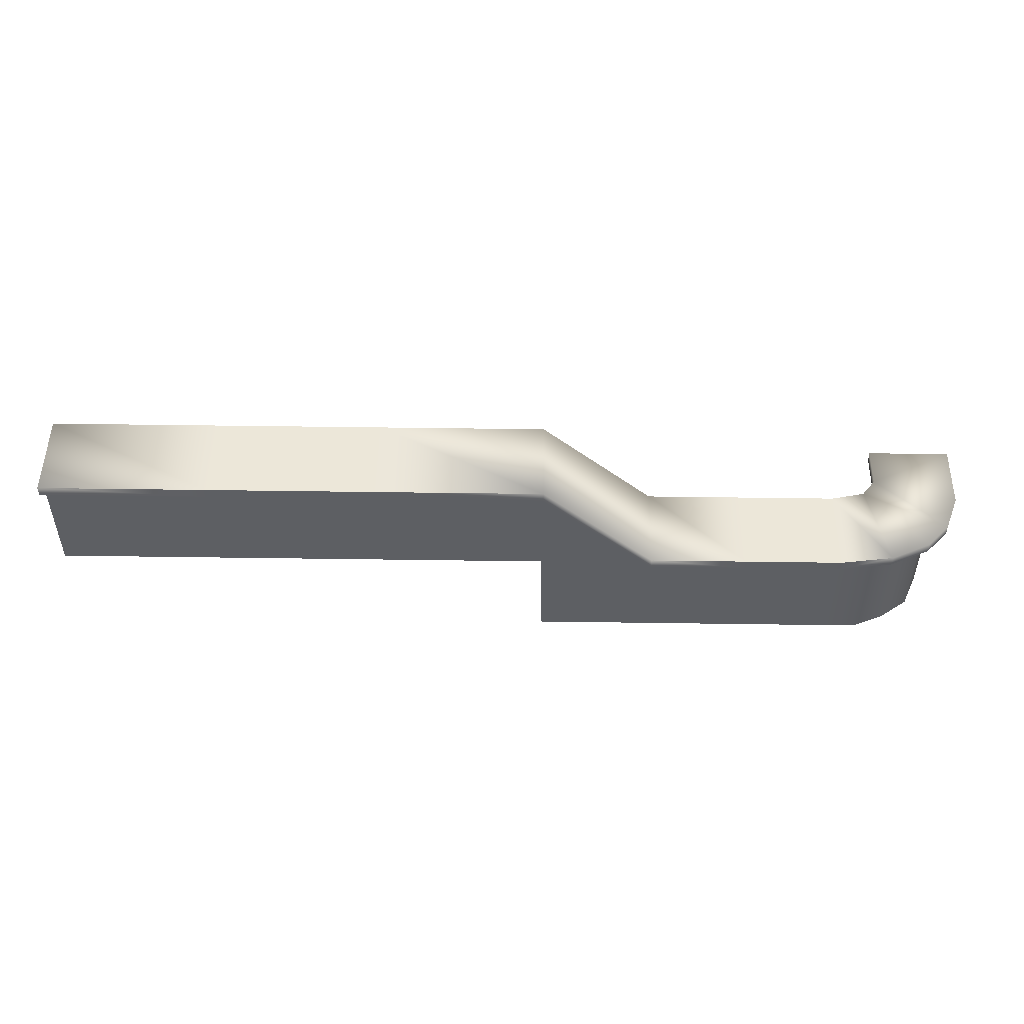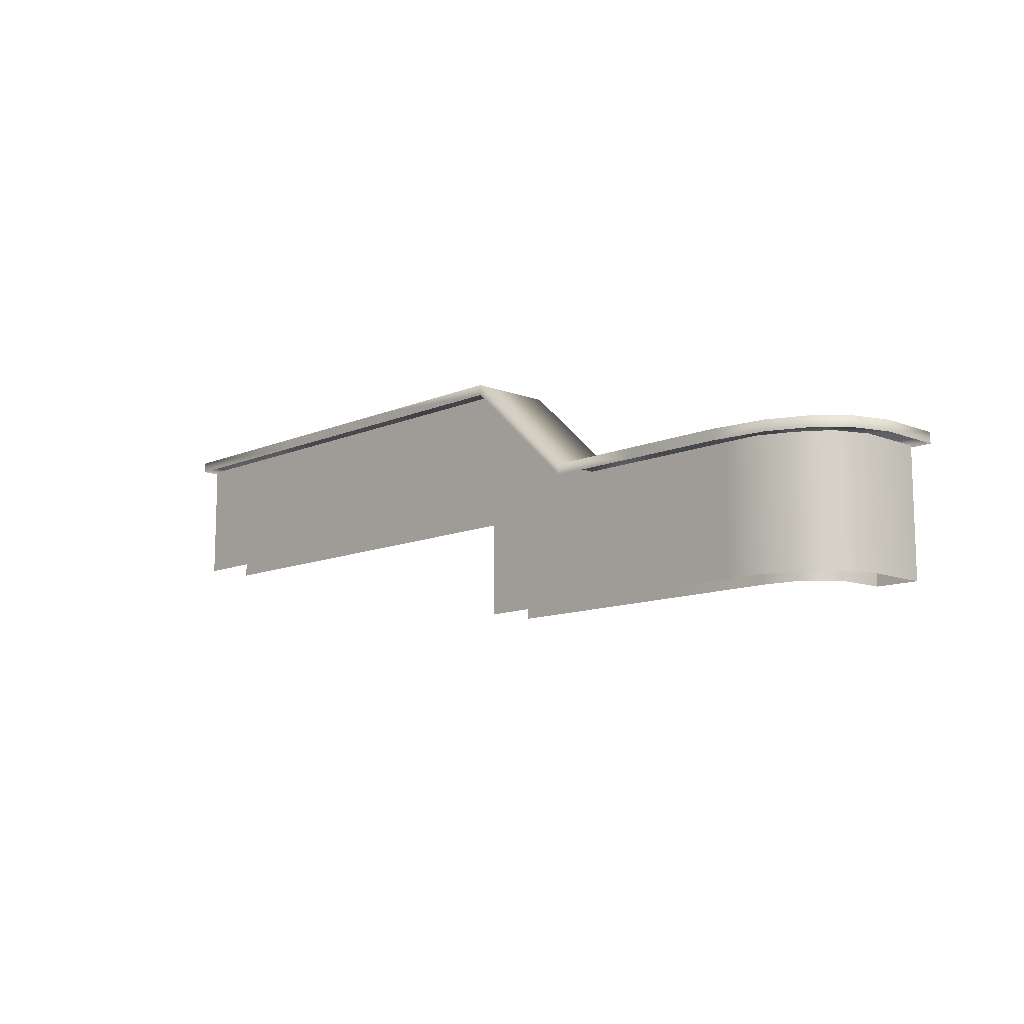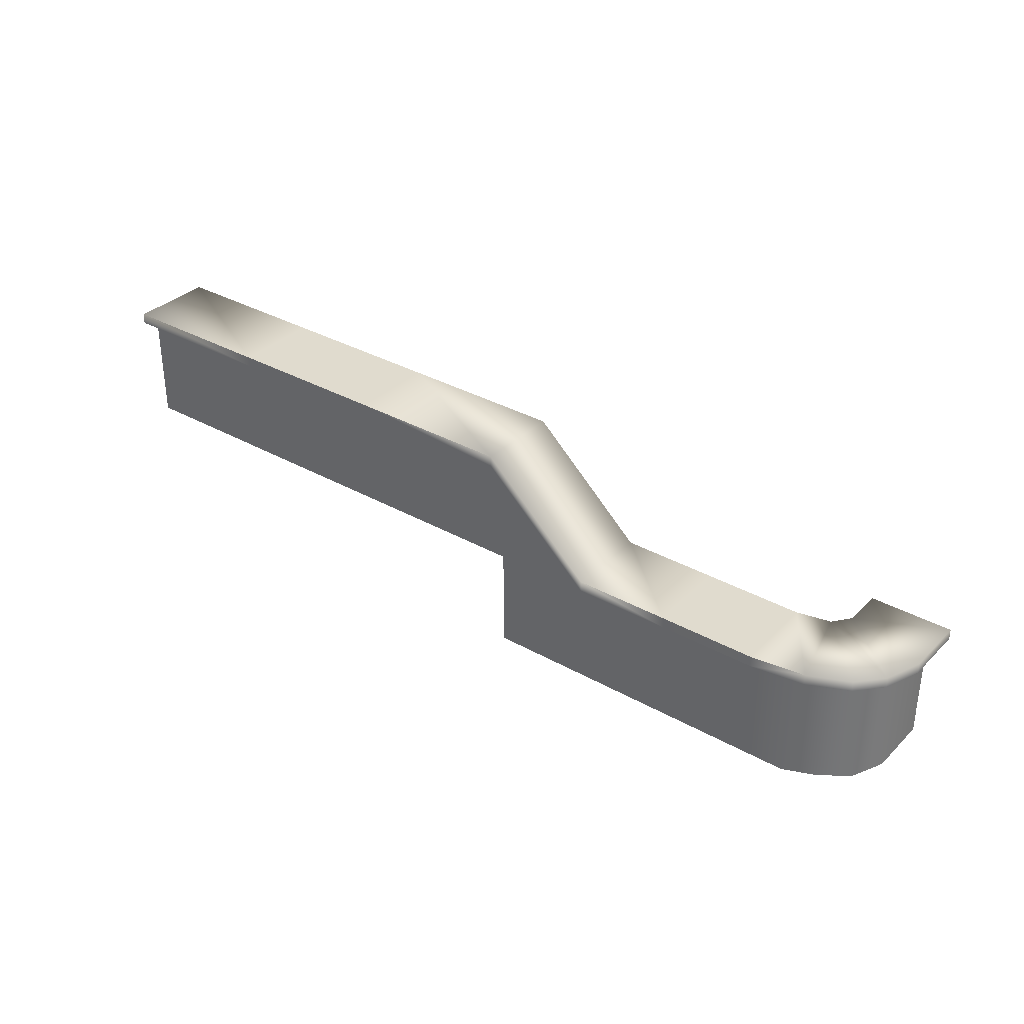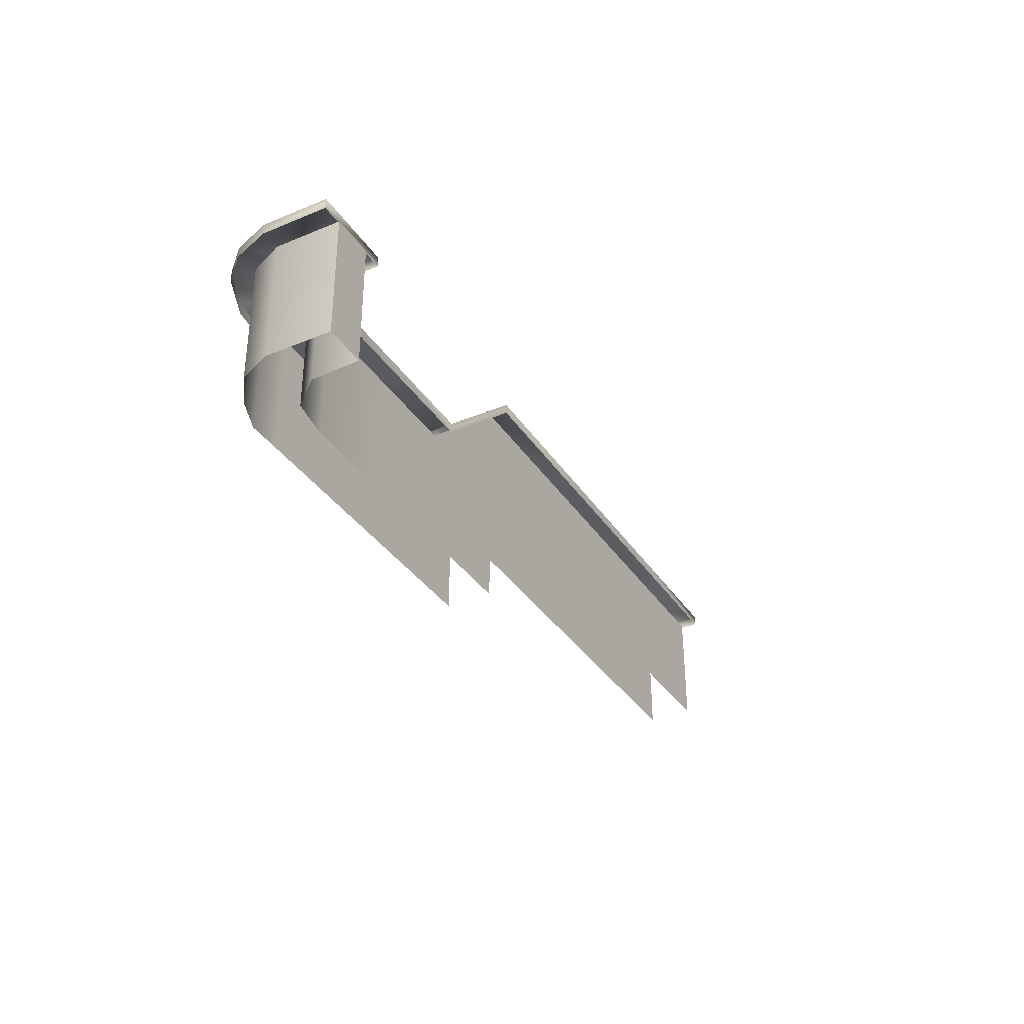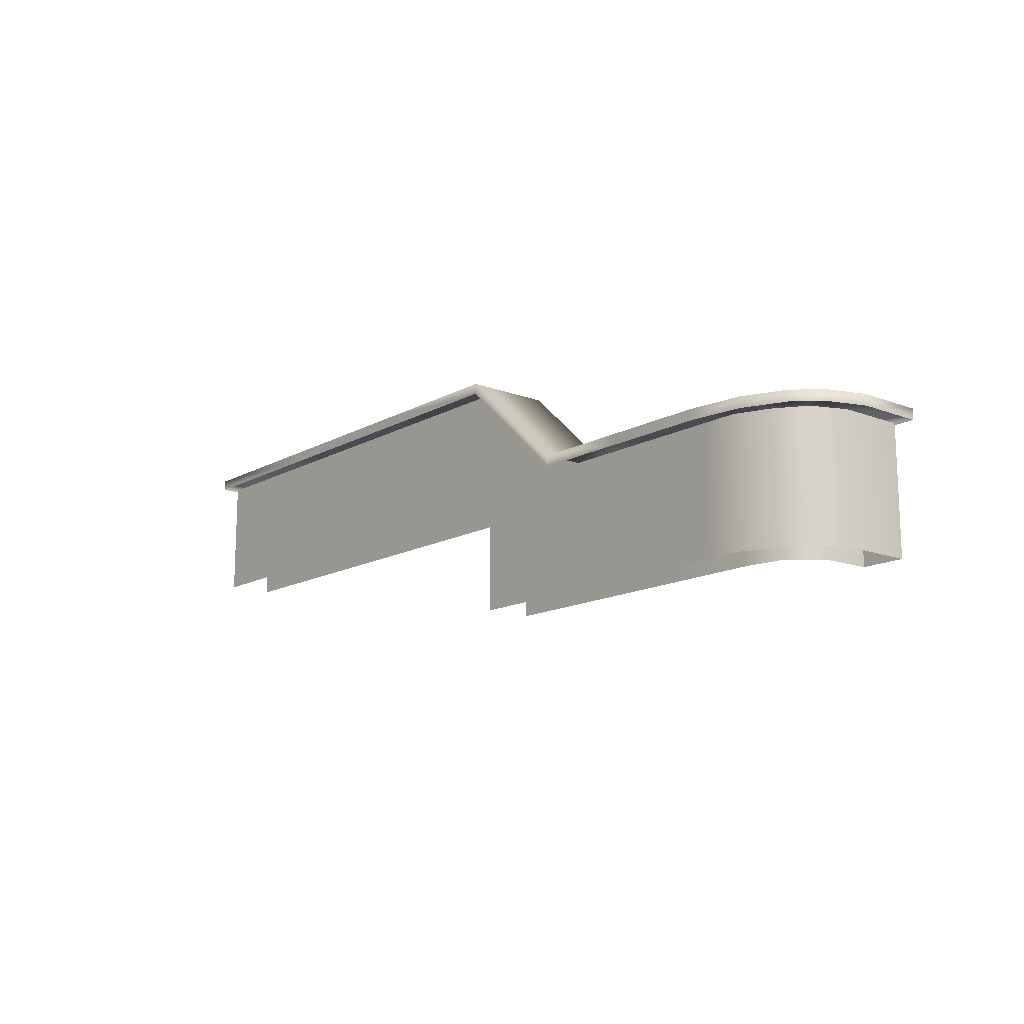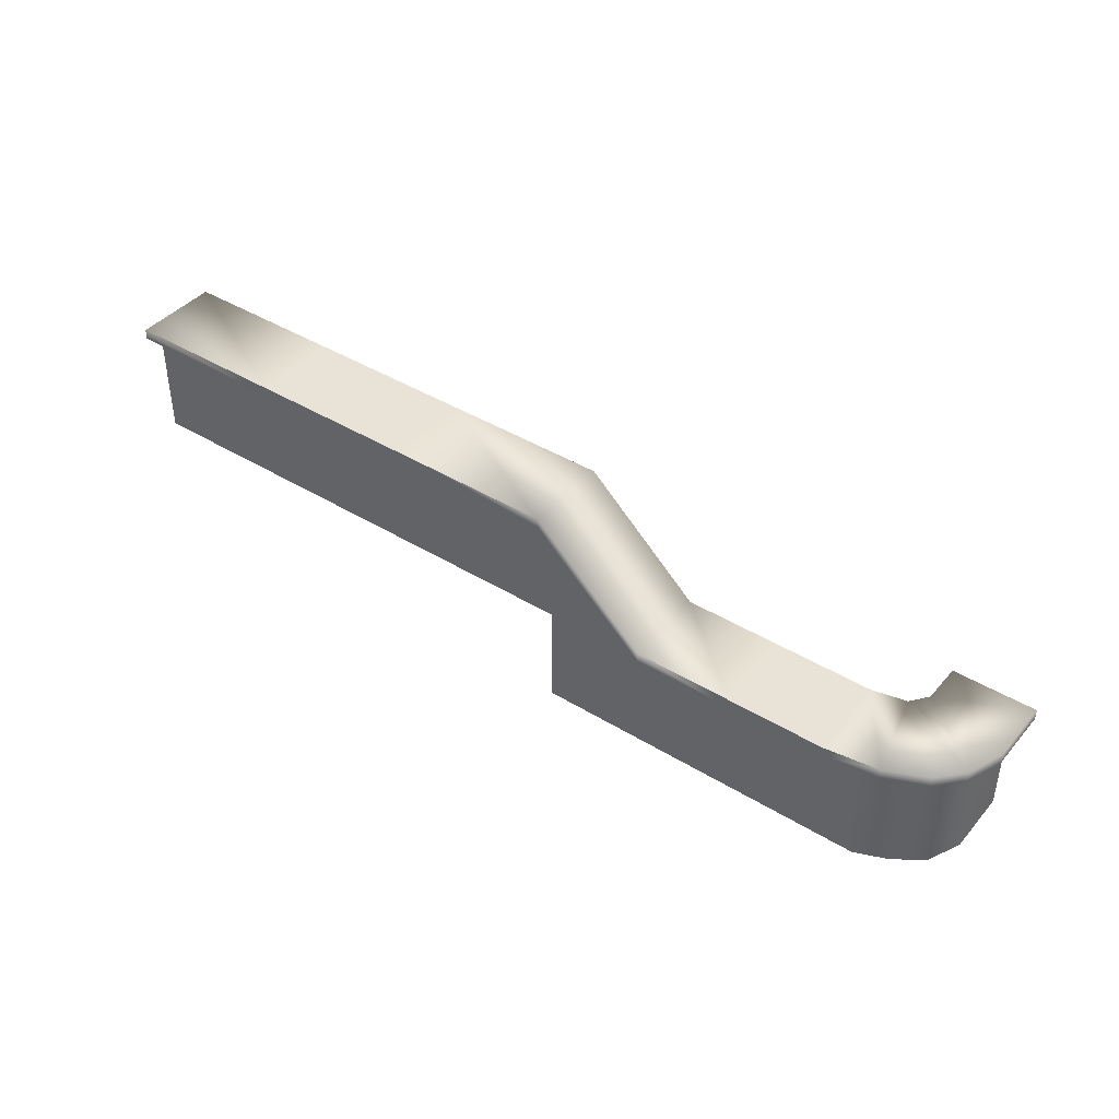
<metadata>
{"format":"obj","ext":"obj","renderer":"f3d","projection":"perspective","resolution":1024,"background":"white","views":[{"elev":50.0,"azim":-179.1,"up":"+Y"},{"elev":-11.5,"azim":-133.8,"up":"+Y"},{"elev":33.7,"azim":-142.4,"up":"+Y"},{"elev":-35.1,"azim":-61.1,"up":"+Y"},{"elev":-14.4,"azim":-129.9,"up":"+Y"},{"elev":41.5,"azim":-143.4,"up":"+Y"}]}
</metadata>
<code>
g Pub_Bar764__GX
v 80.19 -2574 440.5
v -6.033 -2653 440.5
v -6.033 -2661 440.5
v -190.2 -2653 490.4
v -254.1 -2653 490.4
v -254.1 -2661 490.4
v -190.2 -2661 459.2
v -180.1 -2661 446
v -180.1 -2653 446
v -190.2 -2653 459.2
v -154.4 -2661 440.5
v -154.4 -2653 440.5
v -80.21 -2661 440.5
v -80.21 -2653 440.5
v 80.19 -2582 440.5
v 462.4 -2574 374.3
v 462.4 -2574 440.5
v 462.4 -2582 440.5
v 207.6 -2582 440.5
v 207.6 -2574 440.5
v -196.5 -2653 379.7
v -154.4 -2653 440.5
v -155.2 -2653 374.3
v -80.6 -2653 374.3
v -80.21 -2653 440.5
v 80.19 -2574 374.3
v -6.033 -2653 374.3
v 207.6 -2574 440.5
v 207.6 -2574 374.3
v -190.2 -2661 490.4
v 335 -2574 440.5
v 335 -2574 374.3
v 335 -2574 374.3
v 335 -2574 440.5
v 335 -2582 440.5
v 335 -2574 440.5
v 462.4 -2582 440.5
v 335 -2574 440.5
v 335 -2582 440.5
v -226.9 -2653 393.7
v -254.1 -2653 440.5
v -244 -2653 412.4
v -254.1 -2653 490.4
v -254.1 -2653 440.5
v -254.1 -2661 440.5
v -254.1 -2661 490.4
v 462.4 -2582 374.3
v -190.2 -2661 490.4
f 38 37 17
f 37 38 39
f 17 33 34
f 33 17 16
f 18 16 17
f 16 18 47
f 29 31 32
f 31 29 28
f 26 28 29
f 28 26 1
f 2 1 26
f 1 2 3
f 14 3 2
f 3 14 13
f 12 13 14
f 13 12 11
f 8 11 12
f 12 9 8
f 7 9 10
f 9 7 8
f 26 27 2
f 24 2 27
f 10 41 5
f 41 10 42
f 9 42 10
f 42 9 40
f 21 40 9
f 21 9 22
f 24 25 2
f 25 24 22
f 23 22 24
f 22 23 21
f 4 5 6
f 5 4 10
f 30 10 4
f 10 30 7
f 6 48 4
f 3 15 1
f 19 1 15
f 1 19 20
f 35 20 19
f 20 35 36
f 45 43 44
f 43 45 46
v -180.9 -2756 389.4
v -180.9 -2708 389.4
v -154.3 -2708 389.4
v -154.3 -2756 389.4
v -226.9 -2756 414.9
v -226.9 -2708 414.9
v -205.3 -2708 399.4
v -205.3 -2756 399.4
v -238.1 -2756 490.6
v -238.1 -2708 490.6
v -238.1 -2708 440.4
v -238.1 -2756 440.4
v -238.1 -2756 490.6
v -205.3 -2756 490.6
v -238.1 -2708 490.6
v -5.998 -2708 389.4
v -5.998 -2756 389.4
v -80.16 -2756 389.4
v -80.16 -2708 389.4
v -203.7 -2660 452.7
v -205.3 -2660 490.6
v -205.3 -2756 490.6
v -203.7 -2756 452.7
v -184.7 -2756 430.7
v -184.7 -2660 430.7
v -154.3 -2660 426
v -184.7 -2660 430.7
v -184.7 -2756 430.7
v -154.3 -2756 426
v -80.16 -2756 426
v -80.16 -2660 426
v 80.15 -2660 426
v -5.998 -2660 426
v -5.998 -2756 426
v 80.15 -2756 426
v 80.15 -2708 389.4
v 80.15 -2756 389.4
v -5.998 -2756 426
v -5.998 -2660 426
v -80.16 -2660 426
v -80.16 -2756 426
v -5.998 -2660 389.4
v 80.15 -2660 389.4
v -80.16 -2660 389.4
v -180.9 -2660 389.4
v -154.3 -2660 389.4
v -226.9 -2660 414.9
v -205.3 -2660 399.4
v -238.1 -2660 490.6
v -238.1 -2660 440.4
v -205.3 -2660 490.6
v -238.1 -2660 490.6
v 397.8 -2627 426
v 397.8 -2580 426
v 332 -2580 426
v 332 -2627 426
v 397.8 -2627 426
v 397.8 -2675 426
v 463.6 -2675 426
v 463.6 -2627 426
v 398.5 -2627 389.4
v 398.5 -2580 389.4
v 463.6 -2580 389.4
v 463.6 -2627 389.4
v 398.5 -2675 389.4
v 333.5 -2675 389.4
v 333.5 -2627 389.4
v 248.2 -2627 426
v 248.2 -2580 426
v 164.5 -2580 426
v 164.5 -2627 426
v 248.2 -2627 426
v 248.2 -2675 426
v 332 -2675 426
v 249 -2627 389.4
v 249 -2580 389.4
v 333.5 -2580 389.4
v 249 -2675 389.4
v 164.5 -2675 389.4
v 164.5 -2627 389.4
v 463.6 -2580 426
v 397.8 -2580 426
v 248.2 -2580 426
v 80.15 -2660 389.4
v -5.998 -2660 389.4
v 80.15 -2580 389.4
v -5.998 -2660 426
v 80.15 -2660 426
v 80.15 -2580 426
v 80.15 -2627 426
v 164.5 -2627 426
v 164.5 -2580 426
v 80.15 -2580 426
v 80.15 -2627 389.4
v 164.5 -2580 389.4
v 397.8 -2675 426
v 164.5 -2675 426
v 248.2 -2675 426
v 80.15 -2675 426
v 164.5 -2675 426
v 80.15 -2675 389.4
v 463.6 -2675 389.4
f 132 133 134
f 142 134 128
f 143 128 134
f 128 143 123
f 124 123 143
f 123 124 125
f 125 115 123
f 115 125 109
f 110 109 125
f 109 110 111
f 111 112 109
f 113 112 150
f 112 113 109
f 114 109 113
f 109 114 115
f 126 115 114
f 115 126 123
f 127 123 126
f 123 127 128
f 149 128 127
f 128 149 142
f 91 84 90
f 64 90 84
f 90 64 92
f 67 92 64
f 92 67 94
f 51 94 67
f 94 51 93
f 50 93 51
f 93 50 96
f 55 96 50
f 96 55 95
f 54 95 55
f 95 54 98
f 59 98 54
f 98 59 97
f 58 97 59
f 59 57 58
f 57 59 60
f 54 60 59
f 60 54 53
f 55 53 54
f 53 55 56
f 50 56 55
f 56 50 49
f 51 49 50
f 49 51 52
f 67 52 51
f 52 67 66
f 64 66 67
f 66 64 65
f 84 65 64
f 65 84 85
f 122 120 121
f 120 122 104
f 144 104 122
f 104 144 101
f 103 104 101
f 104 103 120
f 131 120 103
f 101 102 103
f 145 146 119
f 116 119 146
f 119 116 118
f 117 118 116
f 61 62 63
f 99 63 62
f 63 99 100
f 69 70 68
f 71 68 70
f 68 71 73
f 72 73 71
f 76 74 75
f 74 76 77
f 74 78 79
f 78 74 77
f 107 108 105
f 129 105 108
f 105 129 130
f 105 106 107
f 148 138 147
f 138 148 139
f 140 138 139
f 138 140 141
f 82 80 81
f 80 82 83
f 88 86 87
f 86 88 89
f 135 136 137
v -80.6 -2653 374.3
v -80.6 -2661 374.3
v -155.2 -2661 374.3
v -155.2 -2653 374.3
v 207.6 -2574 374.3
v 207.6 -2582 374.3
v 80.19 -2582 374.3
v 80.19 -2574 374.3
v 335 -2574 374.3
v 335 -2582 374.3
v 207.6 -2582 374.3
v 207.6 -2574 374.3
v -244 -2661 412.4
v -254.1 -2661 440.5
v -254.1 -2653 440.5
v -244 -2653 412.4
v -226.9 -2661 393.7
v -226.9 -2653 393.7
v -196.5 -2661 379.7
v -196.5 -2653 379.7
v -6.033 -2653 374.3
v -6.033 -2661 374.3
v 80.19 -2582 374.3
v 80.19 -2574 374.3
v 462.4 -2574 374.3
v 462.4 -2582 374.3
v 335 -2582 374.3
v 335 -2574 374.3
f 157 155 156
f 155 157 158
f 164 165 163
f 166 163 165
f 163 166 167
f 168 167 166
f 167 168 169
f 170 169 168
f 169 170 153
f 154 153 170
f 153 154 151
f 173 172 171
f 152 171 172
f 171 152 151
f 153 151 152
f 171 174 173
f 161 159 160
f 159 161 162
f 177 175 176
f 175 177 178

</code>
